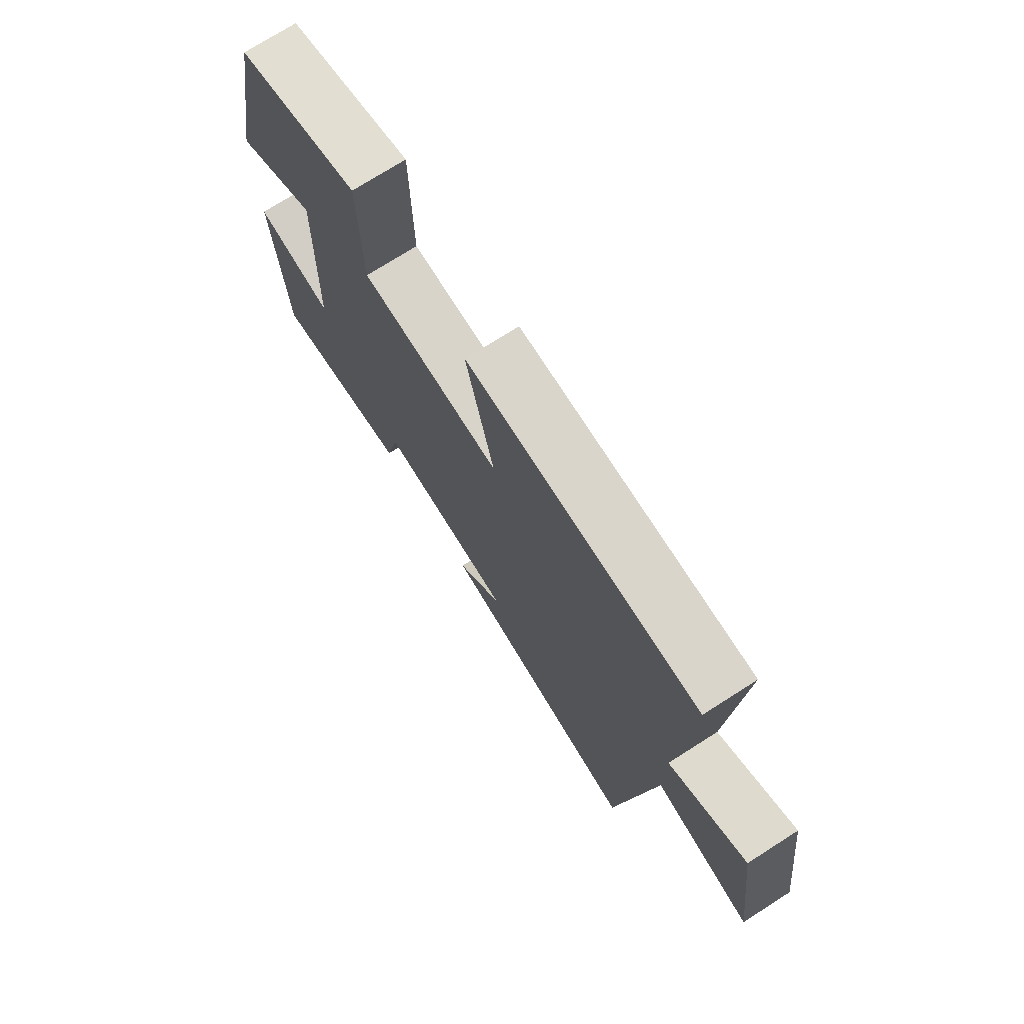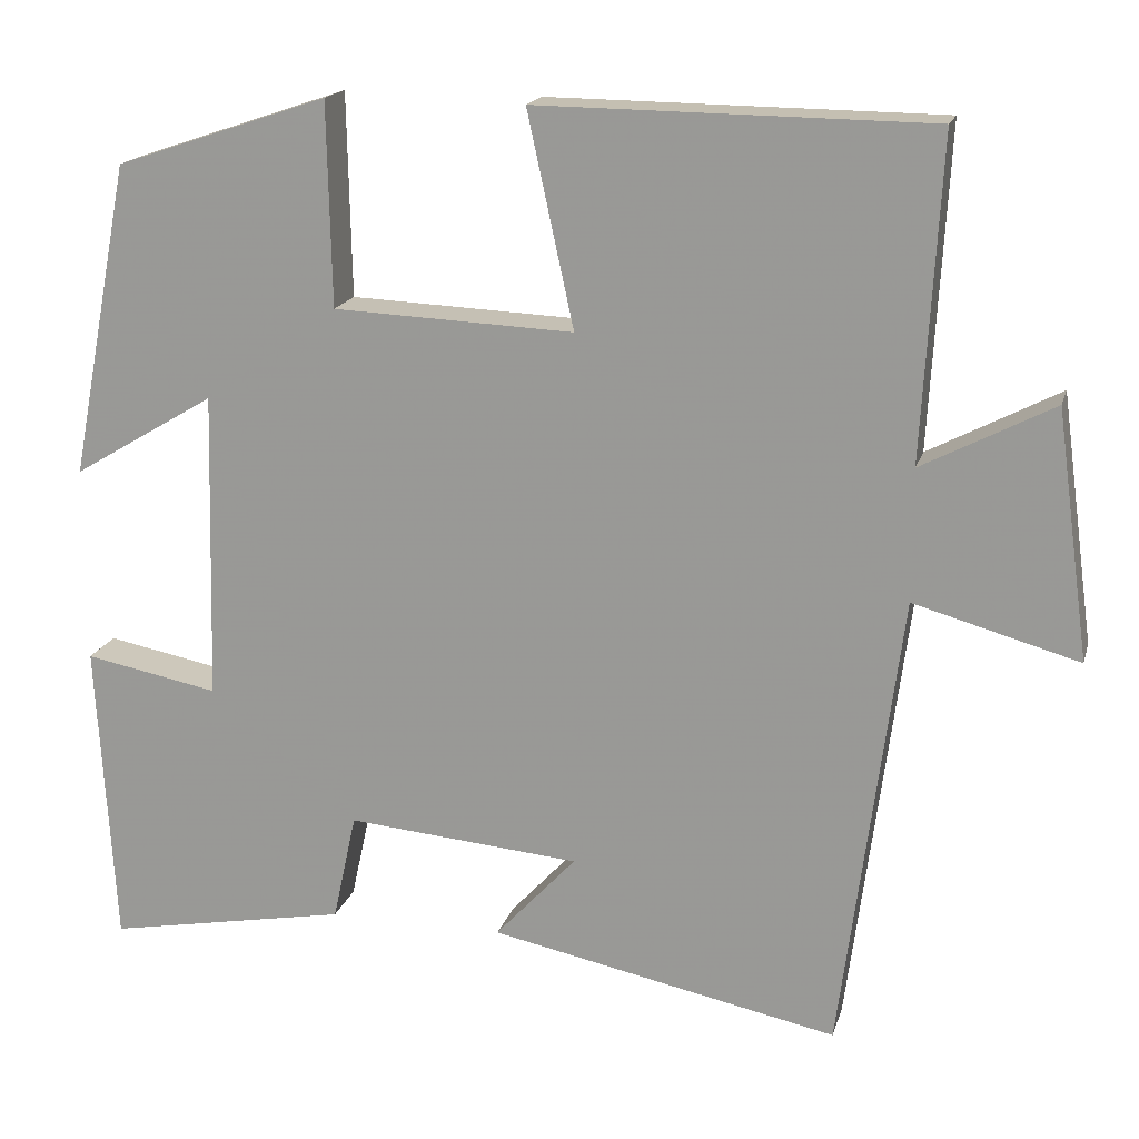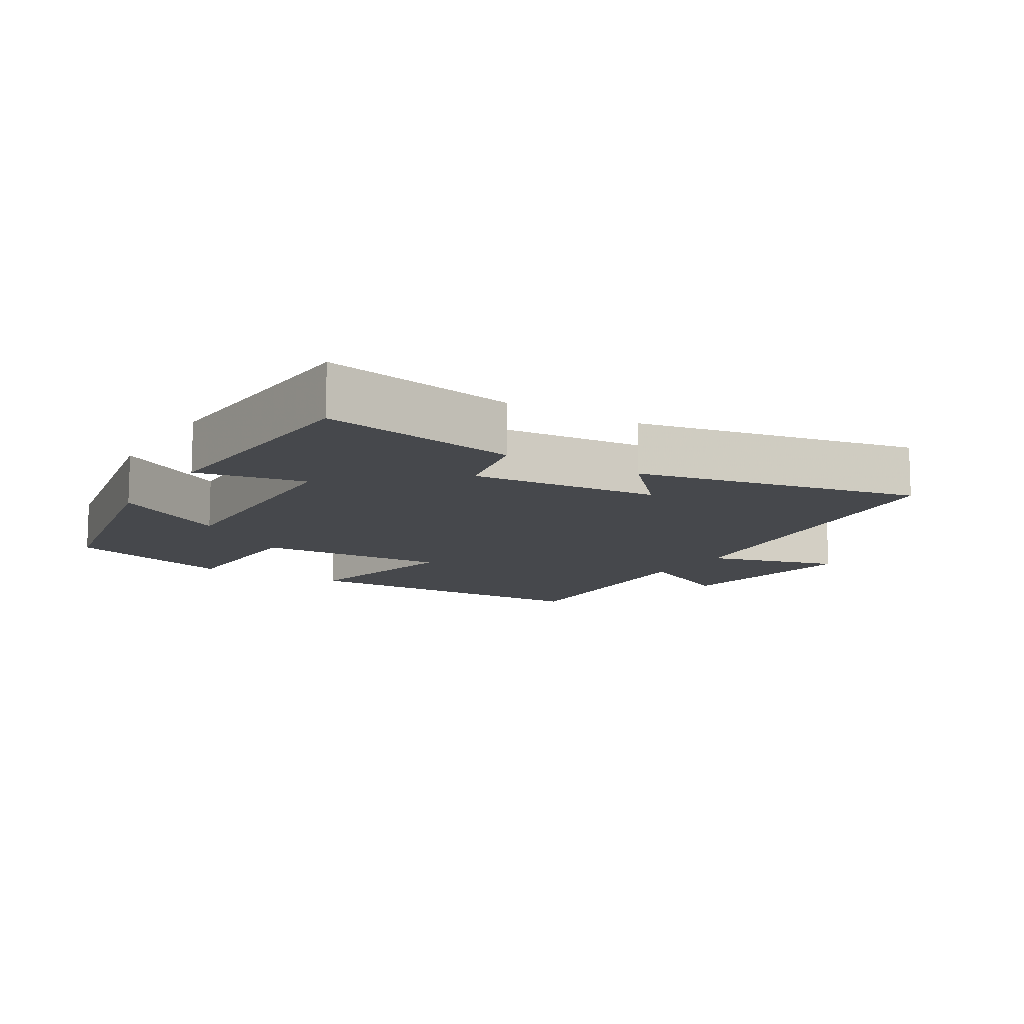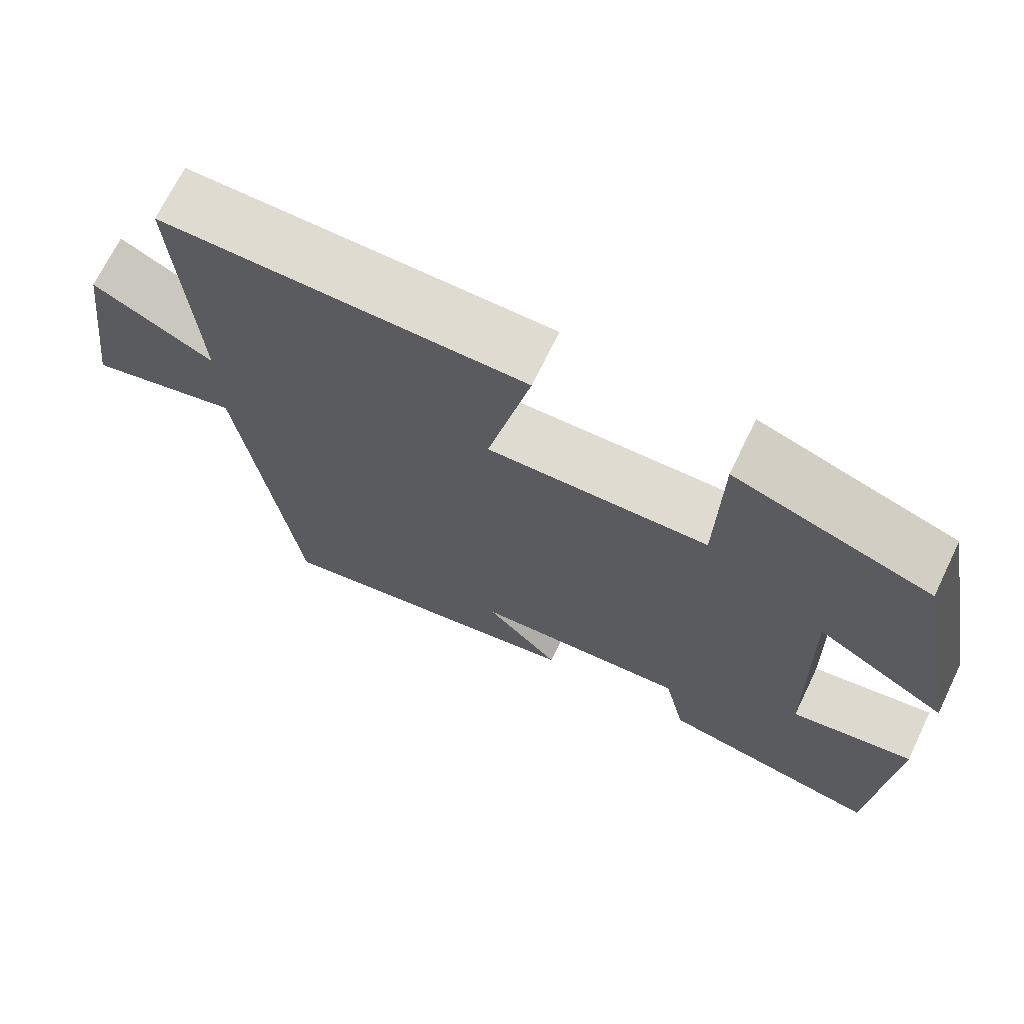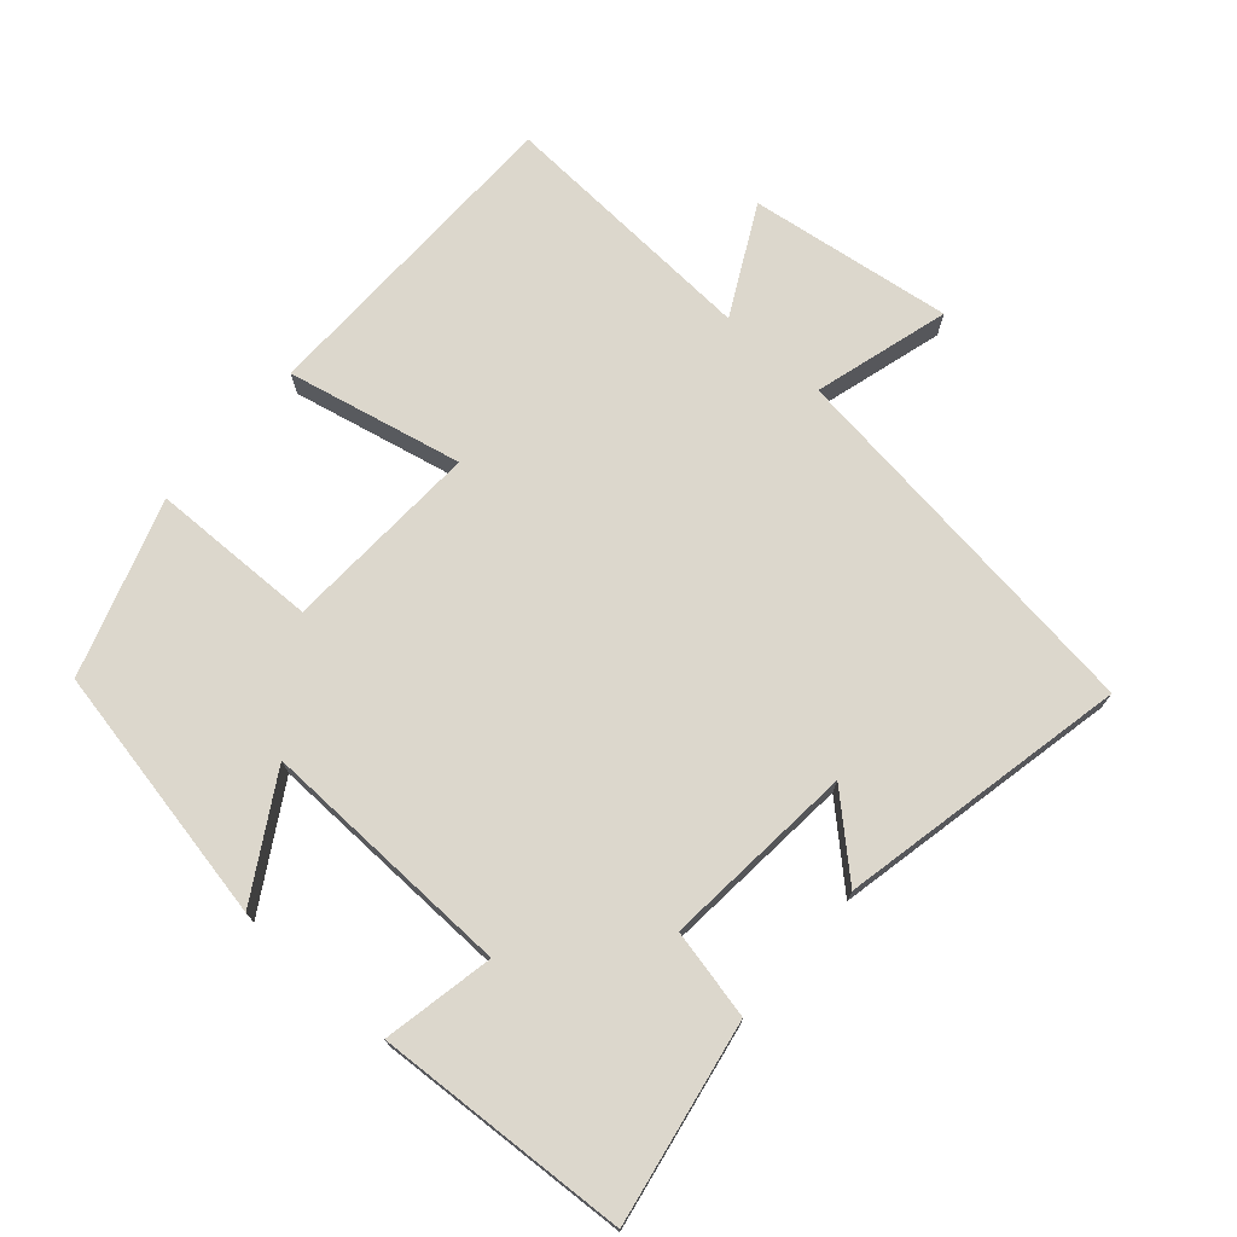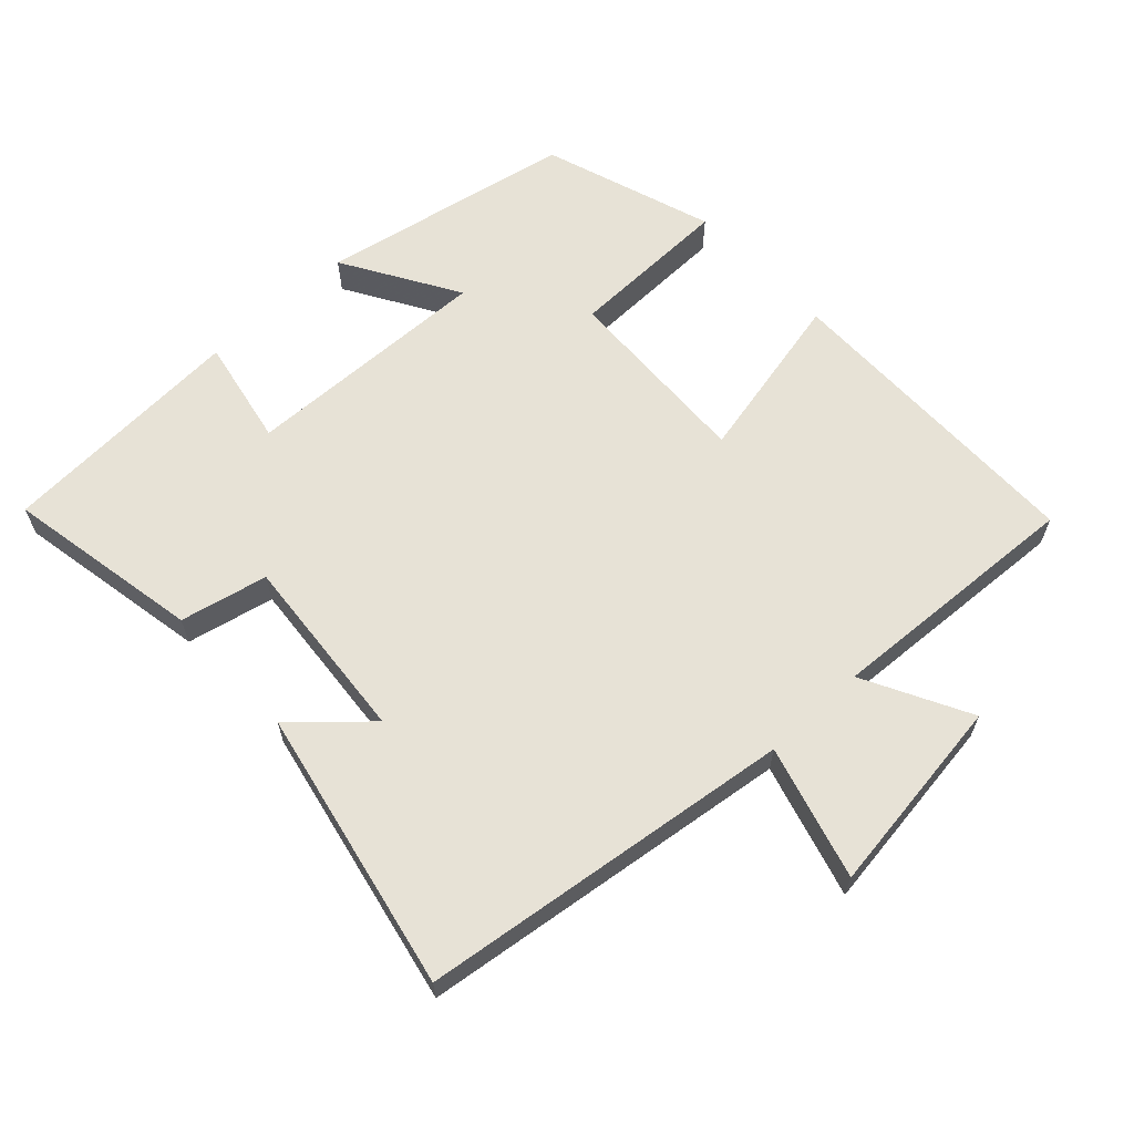
<metadata>
{"format":"obj","ext":"obj","renderer":"f3d","projection":"perspective","resolution":1024,"background":"white","views":[{"elev":73.8,"azim":-122.5,"up":"+Z"},{"elev":17.4,"azim":-165.5,"up":"+Z"},{"elev":-11.5,"azim":148.4,"up":"+Y"},{"elev":70.3,"azim":25.9,"up":"+Z"},{"elev":72.9,"azim":131.4,"up":"+Y"},{"elev":62.9,"azim":-133.0,"up":"+Y"}]}
</metadata>
<code>
v -0.429 0.07 -0.585
v -0.5 0.07 -0.039
v -0.695 0.07 -0.094
v -0.655 0.07 0.198
v -0.5 0.07 0.117
v -0.521 0.07 0.495
v -0.057 0.07 0.5
v -0.112 0.07 0.248
v 0.172 0.07 0.26
v 0.177 0.07 0.5
v 0.428 0.07 0.416
v 0.5 0.07 0.044
v 0.331 0.07 0.145
v 0.341 0.07 -0.221
v 0.5 0.07 -0.19
v 0.479 0.07 -0.553
v 0.192 0.07 -0.5
v 0.164 0.07 -0.372
v -0.112 0.07 -0.396
v -0.016 0.07 -0.5
v -0.429 0 -0.585
v -0.5 0 -0.039
v -0.695 0 -0.094
v -0.655 0 0.198
v -0.5 0 0.117
v -0.521 0 0.495
v -0.057 0 0.5
v -0.112 0 0.248
v 0.172 0 0.26
v 0.177 0 0.5
v 0.428 0 0.416
v 0.5 0 0.044
v 0.331 0 0.145
v 0.341 0 -0.221
v 0.5 0 -0.19
v 0.479 0 -0.553
v 0.192 0 -0.5
v 0.164 0 -0.372
v -0.112 0 -0.396
v -0.016 0 -0.5
f 19 20 1 2
f 18 19 2
f 15 16 17 18
f 14 15 18
f 13 14 18 2
f 10 11 12 13
f 9 10 13
f 8 9 13 2
f 5 6 7 8
f 5 8 2 3
f 3 4 5
f 22 21 40 39
f 22 39 38
f 38 37 36 35
f 38 35 34
f 22 38 34 33
f 33 32 31 30
f 33 30 29
f 22 33 29 28
f 28 27 26 25
f 23 22 28 25
f 25 24 23
f 1 21 22 2
f 2 22 23 3
f 3 23 24 4
f 4 24 25 5
f 5 25 26 6
f 6 26 27 7
f 7 27 28 8
f 8 28 29 9
f 9 29 30 10
f 10 30 31 11
f 11 31 32 12
f 12 32 33 13
f 13 33 34 14
f 14 34 35 15
f 15 35 36 16
f 16 36 37 17
f 17 37 38 18
f 18 38 39 19
f 19 39 40 20
f 20 40 21 1

</code>
